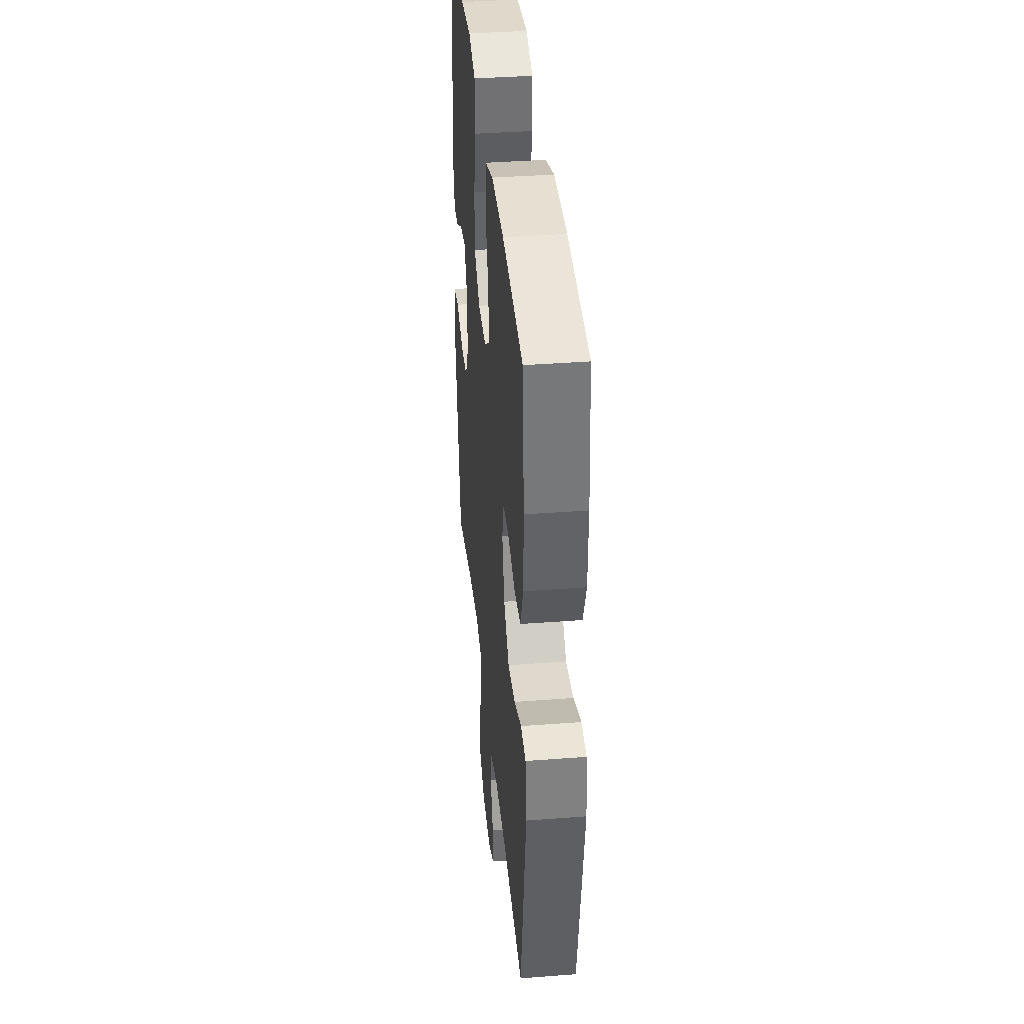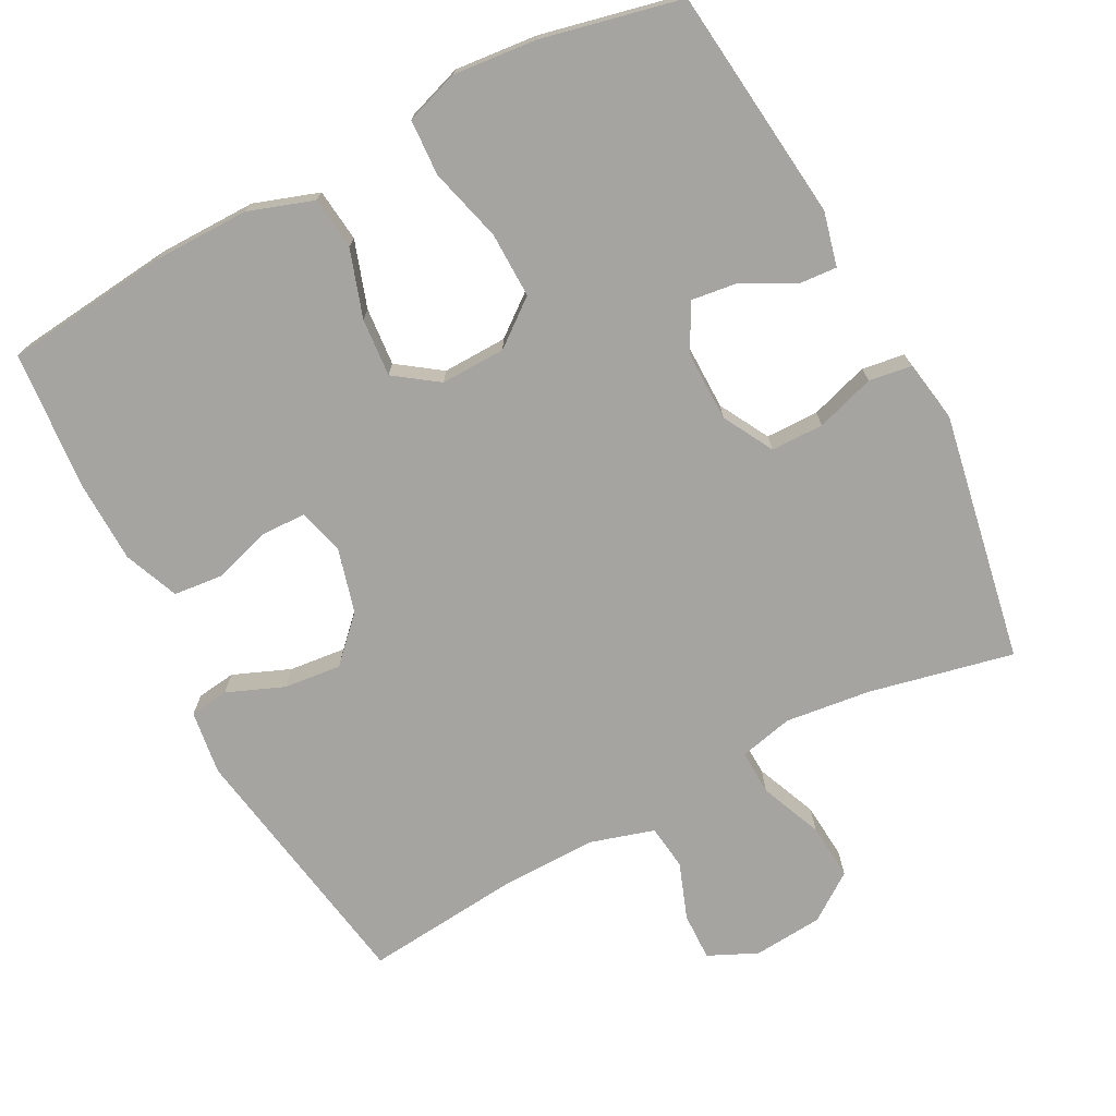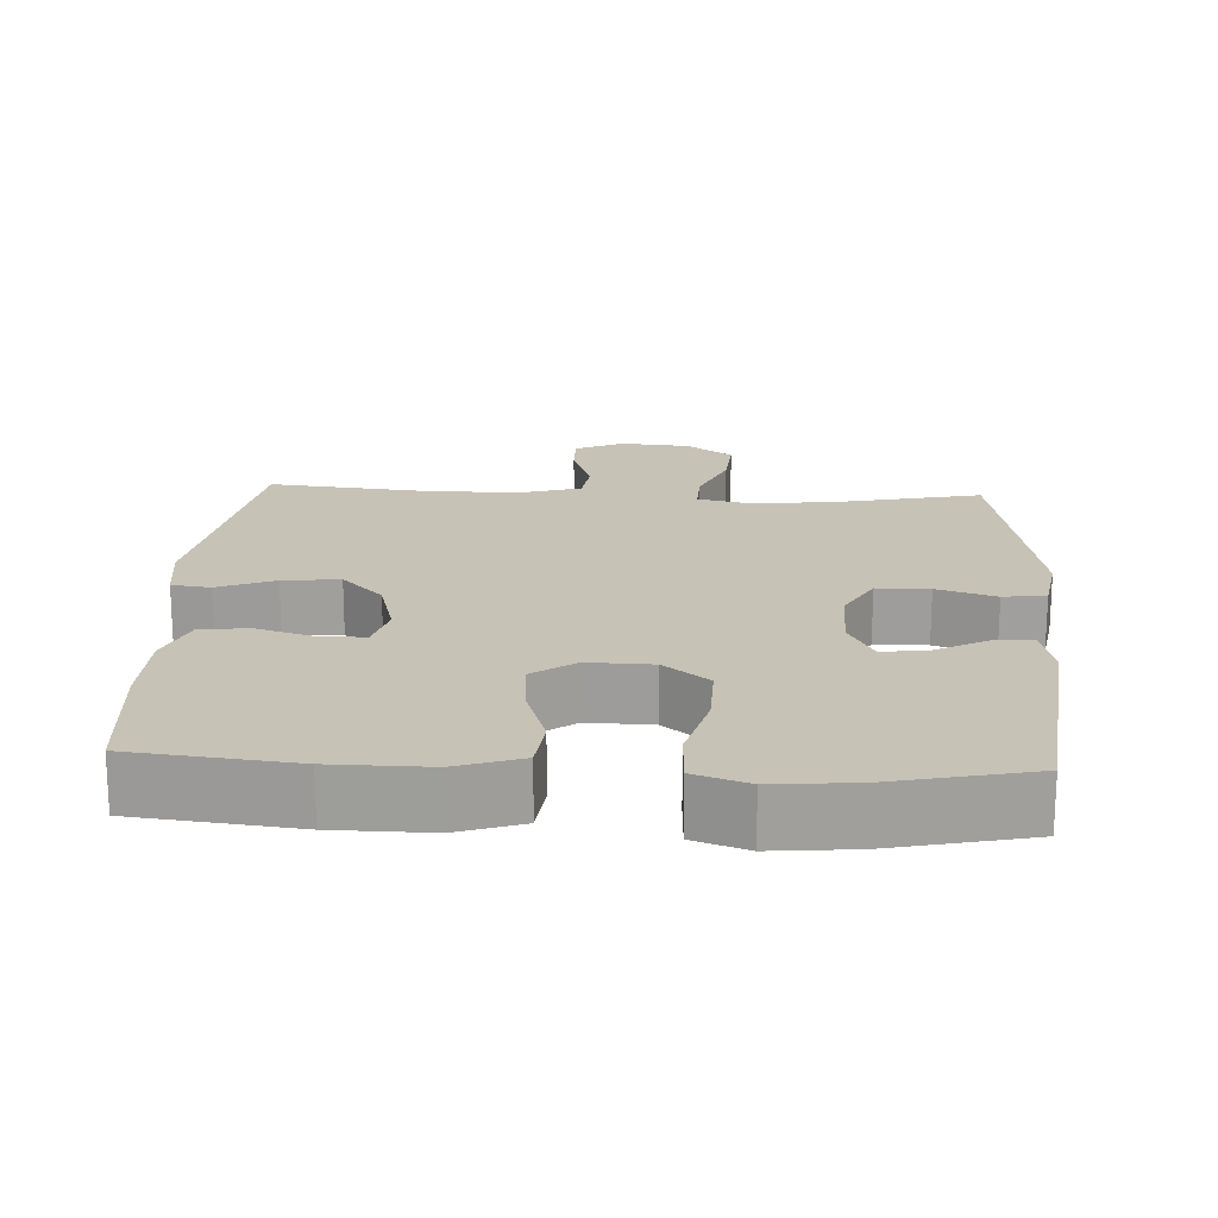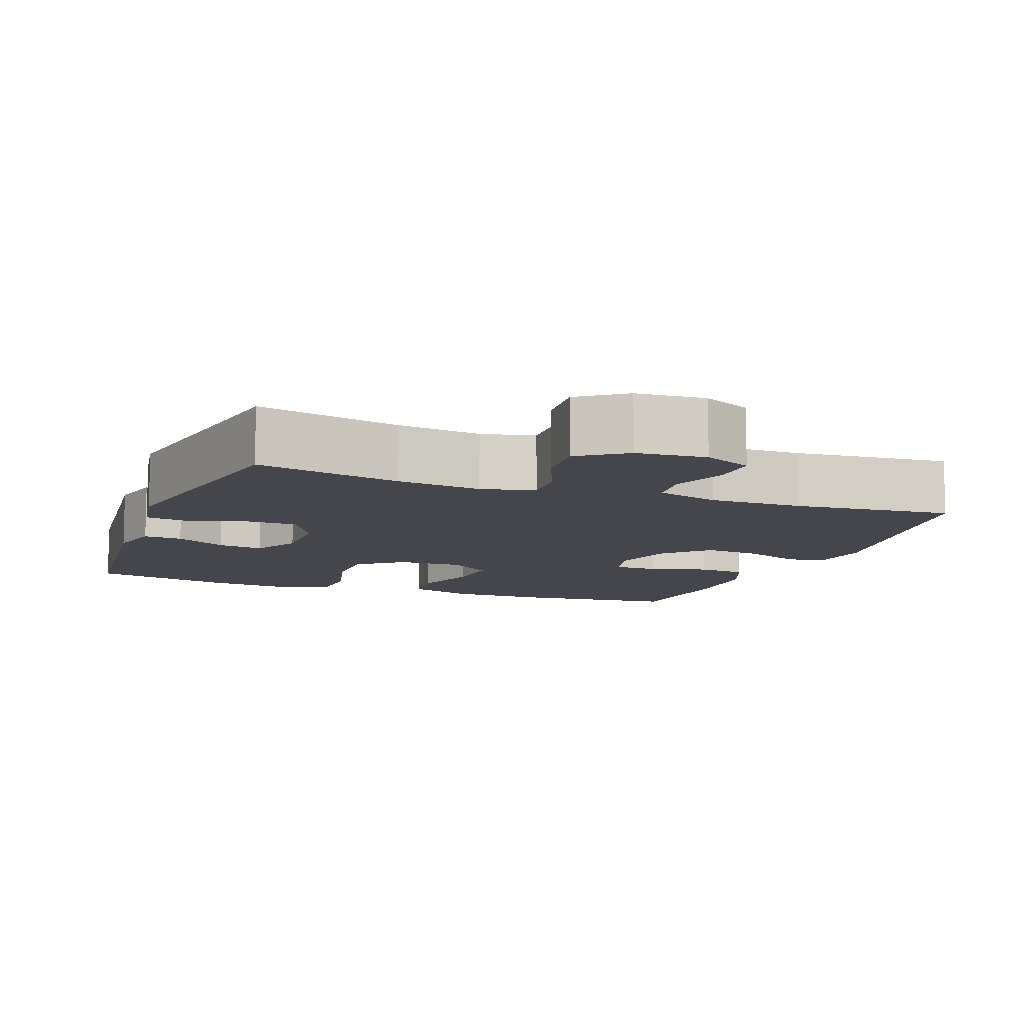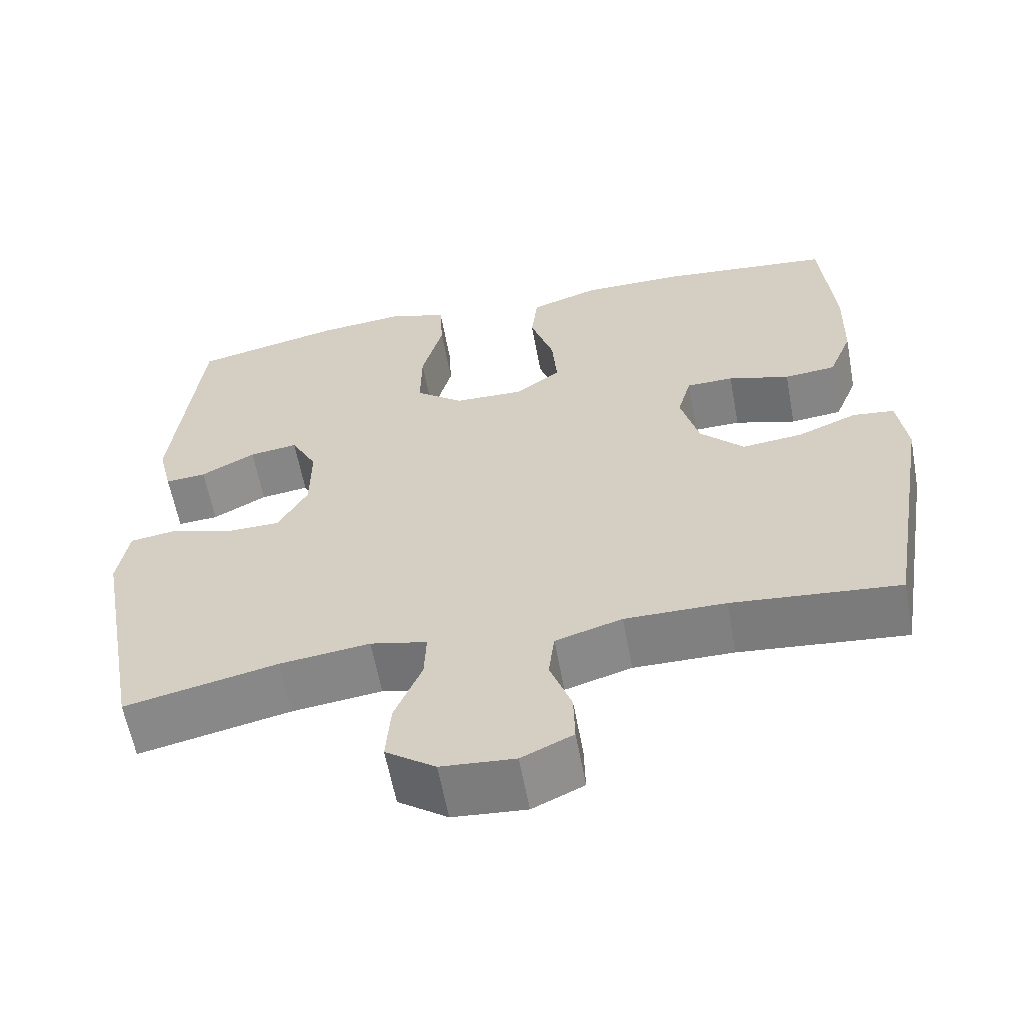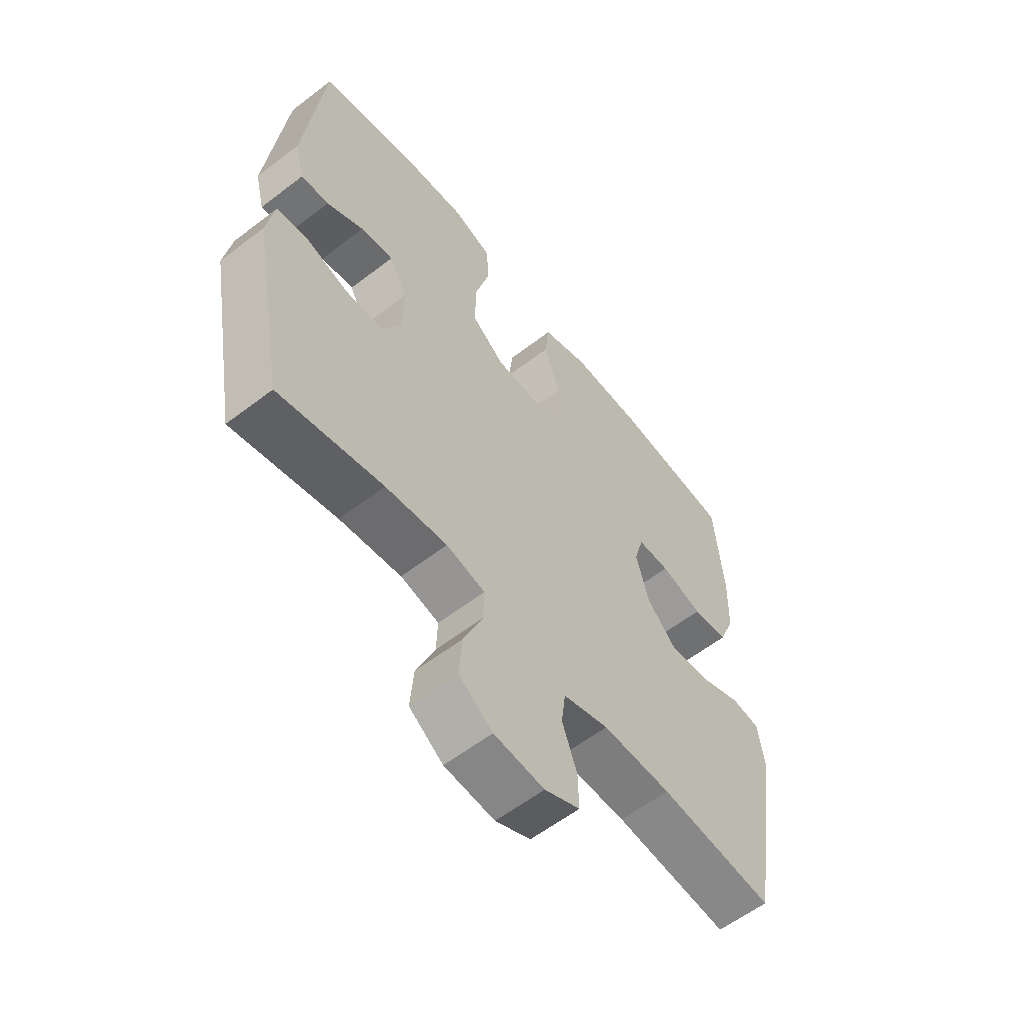
<metadata>
{"format":"obj","ext":"obj","renderer":"f3d","projection":"perspective","resolution":1024,"background":"white","views":[{"elev":37.9,"azim":-95.6,"up":"+Z"},{"elev":-73.5,"azim":27.7,"up":"+Y"},{"elev":19.1,"azim":3.1,"up":"+Y"},{"elev":-10.0,"azim":159.3,"up":"+Y"},{"elev":-60.3,"azim":-169.5,"up":"+Z"},{"elev":-58.8,"azim":128.4,"up":"+Z"}]}
</metadata>
<code>
o path8046
v 0.3023 0.0375 0.5759
v 0.1858 0.0375 0.5871
v 0.1098 0.0375 0.5611
v 0.1059 0.0375 0.4831
v 0.1339 0.0375 0.3796
v 0.1355 0.0375 0.2878
v 0.07198 0.0375 0.2382
v -0.0187 0.0375 0.2357
v -0.0793 0.0375 0.2787
v -0.07265 0.0375 0.3604
v -0.04192 0.0375 0.454
v -0.05034 0.0375 0.5278
v -0.1412 0.0375 0.5585
v -0.2777 0.0375 0.5575
v -0.5047 0.0375 0.5325
v -0.5214 0.0375 0.3391
v -0.5184 0.0375 0.223
v -0.4872 0.0375 0.1462
v -0.419 0.0375 0.1396
v -0.3378 0.0375 0.1641
v -0.2755 0.0375 0.1631
v -0.2574 0.0375 0.09876
v -0.2815 0.0375 0.00874
v -0.3392 0.0375 -0.0504
v -0.419 0.0375 -0.04211
v -0.4987 0.0375 -0.009804
v -0.5533 0.0375 -0.0169
v -0.5656 0.0375 -0.1068
v -0.5047 0.0375 -0.4692
v -0.284 0.0375 -0.4475
v -0.1512 0.0375 -0.4464
v -0.06318 0.0375 -0.4724
v -0.0552 0.0375 -0.5352
v -0.08367 0.0375 -0.6139
v -0.08518 0.0375 -0.6806
v -0.01706 0.0375 -0.7119
v 0.08036 0.0375 -0.7039
v 0.146 0.0375 -0.6573
v 0.1396 0.0375 -0.578
v 0.1035 0.0375 -0.4916
v 0.101 0.0375 -0.4288
v 0.176 0.0375 -0.4114
v 0.2954 0.0375 -0.4256
v 0.4972 0.0375 -0.4692
v 0.561 0.0375 -0.1224
v 0.5465 0.0375 -0.0355
v 0.4867 0.0375 -0.02669
v 0.4042 0.0375 -0.05295
v 0.3305 0.0375 -0.05195
v 0.2915 0.0375 0.01803
v 0.2905 0.0375 0.1163
v 0.3251 0.0375 0.1814
v 0.389 0.0375 0.1729
v 0.4608 0.0375 0.1345
v 0.5151 0.0375 0.1307
v 0.5335 0.0375 0.2062
v 0.4972 0.0375 0.5325
v 0.3023 -0.0375 0.5759
v 0.1858 -0.0375 0.5871
v 0.1098 -0.0375 0.5611
v 0.1059 -0.0375 0.4831
v 0.1339 -0.0375 0.3796
v 0.1355 -0.0375 0.2878
v 0.07198 -0.0375 0.2382
v -0.0187 -0.0375 0.2357
v -0.0793 -0.0375 0.2787
v -0.07265 -0.0375 0.3604
v -0.04192 -0.0375 0.454
v -0.05034 -0.0375 0.5278
v -0.1412 -0.0375 0.5585
v -0.2777 -0.0375 0.5575
v -0.5047 -0.0375 0.5325
v -0.5214 -0.0375 0.3391
v -0.5184 -0.0375 0.223
v -0.4872 -0.0375 0.1462
v -0.419 -0.0375 0.1396
v -0.3378 -0.0375 0.1641
v -0.2755 -0.0375 0.1631
v -0.2574 -0.0375 0.09876
v -0.2815 -0.0375 0.00874
v -0.3392 -0.0375 -0.0504
v -0.419 -0.0375 -0.04211
v -0.4987 -0.0375 -0.009804
v -0.5533 -0.0375 -0.0169
v -0.5656 -0.0375 -0.1068
v -0.5047 -0.0375 -0.4692
v -0.284 -0.0375 -0.4475
v -0.1512 -0.0375 -0.4464
v -0.06318 -0.0375 -0.4724
v -0.0552 -0.0375 -0.5352
v -0.08367 -0.0375 -0.6139
v -0.08518 -0.0375 -0.6806
v -0.01706 -0.0375 -0.7119
v 0.08036 -0.0375 -0.7039
v 0.146 -0.0375 -0.6573
v 0.1396 -0.0375 -0.578
v 0.1035 -0.0375 -0.4916
v 0.101 -0.0375 -0.4288
v 0.176 -0.0375 -0.4114
v 0.2954 -0.0375 -0.4256
v 0.4972 -0.0375 -0.4692
v 0.561 -0.0375 -0.1224
v 0.5465 -0.0375 -0.0355
v 0.4867 -0.0375 -0.02669
v 0.4042 -0.0375 -0.05295
v 0.3305 -0.0375 -0.05195
v 0.2915 -0.0375 0.01803
v 0.2905 -0.0375 0.1163
v 0.3251 -0.0375 0.1814
v 0.389 -0.0375 0.1729
v 0.4608 -0.0375 0.1345
v 0.5151 -0.0375 0.1307
v 0.5335 -0.0375 0.2062
v 0.4972 -0.0375 0.5325
v 0.3023 0.0375 0.5759
v 0.1858 0.0375 0.5871
v 0.1098 0.0375 0.5611
v 0.1098 0.0375 0.5611
v 0.1059 0.0375 0.4831
v -0.05034 0.0375 0.5278
v -0.05034 0.0375 0.5278
v -0.1412 0.0375 0.5585
v -0.2777 0.0375 0.5575
v 0.4972 0.0375 0.5325
v 0.4972 0.0375 0.5325
v -0.5047 0.0375 0.5325
v -0.5047 0.0375 0.5325
v -0.04192 0.0375 0.454
v 0.1339 0.0375 0.3796
v -0.07265 0.0375 0.3604
v -0.5214 0.0375 0.3391
v 0.1355 0.0375 0.2878
v -0.0793 0.0375 0.2787
v -0.5184 0.0375 0.223
v 0.5335 0.0375 0.2062
v 0.07198 0.0375 0.2382
v -0.0187 0.0375 0.2357
v -0.4872 0.0375 0.1462
v -0.4872 0.0375 0.1462
v 0.5151 0.0375 0.1307
v 0.5151 0.0375 0.1307
v 0.3251 0.0375 0.1814
v 0.3251 0.0375 0.1814
v 0.389 0.0375 0.1729
v 0.2905 0.0375 0.1163
v -0.3378 0.0375 0.1641
v -0.2755 0.0375 0.1631
v -0.2755 0.0375 0.1631
v 0.4608 0.0375 0.1345
v -0.419 0.0375 0.1396
v -0.2574 0.0375 0.09876
v 0.2915 0.0375 0.01803
v -0.2815 0.0375 0.00874
v 0.3305 0.0375 -0.05195
v -0.3392 0.0375 -0.0504
v -0.419 0.0375 -0.04211
v -0.4987 0.0375 -0.009804
v -0.5533 0.0375 -0.0169
v -0.5533 0.0375 -0.0169
v -0.5656 0.0375 -0.1068
v 0.5465 0.0375 -0.0355
v 0.5465 0.0375 -0.0355
v 0.4867 0.0375 -0.02669
v 0.4042 0.0375 -0.05295
v 0.561 0.0375 -0.1224
v 0.4972 0.0375 -0.4692
v 0.4972 0.0375 -0.4692
v 0.176 0.0375 -0.4114
v 0.2954 0.0375 -0.4256
v 0.101 0.0375 -0.4288
v 0.101 0.0375 -0.4288
v 0.1035 0.0375 -0.4916
v -0.284 0.0375 -0.4475
v -0.1512 0.0375 -0.4464
v -0.5047 0.0375 -0.4692
v -0.5047 0.0375 -0.4692
v -0.06318 0.0375 -0.4724
v -0.06318 0.0375 -0.4724
v -0.0552 0.0375 -0.5352
v 0.1396 0.0375 -0.578
v -0.08367 0.0375 -0.6139
v 0.146 0.0375 -0.6573
v -0.08518 0.0375 -0.6806
v -0.08518 0.0375 -0.6806
v 0.08036 0.0375 -0.7039
v -0.01706 0.0375 -0.7119
v 0.3023 -0.0375 0.5759
v 0.1858 -0.0375 0.5871
v 0.1098 -0.0375 0.5611
v 0.1098 -0.0375 0.5611
v 0.1059 -0.0375 0.4831
v -0.05034 -0.0375 0.5278
v -0.05034 -0.0375 0.5278
v -0.1412 -0.0375 0.5585
v -0.2777 -0.0375 0.5575
v 0.4972 -0.0375 0.5325
v 0.4972 -0.0375 0.5325
v -0.5047 -0.0375 0.5325
v -0.5047 -0.0375 0.5325
v -0.04192 -0.0375 0.454
v 0.1339 -0.0375 0.3796
v -0.07265 -0.0375 0.3604
v -0.5214 -0.0375 0.3391
v 0.1355 -0.0375 0.2878
v -0.0793 -0.0375 0.2787
v -0.5184 -0.0375 0.223
v 0.5335 -0.0375 0.2062
v 0.07198 -0.0375 0.2382
v -0.0187 -0.0375 0.2357
v -0.4872 -0.0375 0.1462
v -0.4872 -0.0375 0.1462
v 0.5151 -0.0375 0.1307
v 0.5151 -0.0375 0.1307
v 0.3251 -0.0375 0.1814
v 0.3251 -0.0375 0.1814
v 0.389 -0.0375 0.1729
v 0.2905 -0.0375 0.1163
v -0.3378 -0.0375 0.1641
v -0.2755 -0.0375 0.1631
v -0.2755 -0.0375 0.1631
v 0.4608 -0.0375 0.1345
v -0.419 -0.0375 0.1396
v -0.2574 -0.0375 0.09876
v 0.2915 -0.0375 0.01803
v -0.2815 -0.0375 0.00874
v 0.3305 -0.0375 -0.05195
v -0.3392 -0.0375 -0.0504
v -0.419 -0.0375 -0.04211
v -0.4987 -0.0375 -0.009804
v -0.5533 -0.0375 -0.0169
v -0.5533 -0.0375 -0.0169
v -0.5656 -0.0375 -0.1068
v 0.5465 -0.0375 -0.0355
v 0.5465 -0.0375 -0.0355
v 0.4867 -0.0375 -0.02669
v 0.4042 -0.0375 -0.05295
v 0.561 -0.0375 -0.1224
v 0.4972 -0.0375 -0.4692
v 0.4972 -0.0375 -0.4692
v 0.176 -0.0375 -0.4114
v 0.2954 -0.0375 -0.4256
v 0.101 -0.0375 -0.4288
v 0.101 -0.0375 -0.4288
v 0.1035 -0.0375 -0.4916
v -0.284 -0.0375 -0.4475
v -0.1512 -0.0375 -0.4464
v -0.5047 -0.0375 -0.4692
v -0.5047 -0.0375 -0.4692
v -0.06318 -0.0375 -0.4724
v -0.06318 -0.0375 -0.4724
v -0.0552 -0.0375 -0.5352
v 0.1396 -0.0375 -0.578
v -0.08367 -0.0375 -0.6139
v 0.146 -0.0375 -0.6573
v -0.08518 -0.0375 -0.6806
v -0.08518 -0.0375 -0.6806
v 0.08036 -0.0375 -0.7039
v -0.01706 -0.0375 -0.7119
f 198 203 195
f 194 200 192
f 187 214 196
f 210 222 206
f 208 217 204
f 242 226 224
f 191 188 189
f 218 206 222
f 252 251 257
f 209 224 208
f 229 232 228
f 245 232 247
f 195 202 194
f 191 187 188
f 201 187 191
f 230 232 229
f 255 258 253
f 196 214 216
f 251 244 249
f 253 257 251
f 201 214 187
f 203 218 195
f 245 228 232
f 205 223 209
f 236 237 235
f 216 221 207
f 227 246 225
f 202 219 205
f 241 236 226
f 194 202 200
f 206 218 203
f 219 223 205
f 223 225 209
f 236 241 237
f 204 214 201
f 240 226 242
f 246 227 245
f 254 252 257
f 249 244 242
f 214 204 217
f 237 241 238
f 195 219 202
f 242 224 225
f 244 251 252
f 195 218 219
f 227 228 245
f 258 257 253
f 207 221 212
f 246 242 225
f 235 237 233
f 196 216 207
f 246 249 242
f 225 224 209
f 241 226 240
f 224 217 208
f 1 2 59 58
f 2 118 190 59
f 3 4 61 60
f 121 13 70 193
f 13 14 71 70
f 125 1 58 197
f 14 127 199 71
f 11 12 69 68
f 4 5 62 61
f 10 11 68 67
f 15 16 73 72
f 5 6 63 62
f 9 10 67 66
f 16 17 74 73
f 56 57 114 113
f 6 7 64 63
f 8 9 66 65
f 7 8 65 64
f 17 139 211 74
f 141 56 113 213
f 143 53 110 215
f 51 52 109 108
f 20 148 220 77
f 54 55 112 111
f 53 54 111 110
f 19 20 77 76
f 18 19 76 75
f 21 22 79 78
f 50 51 108 107
f 22 23 80 79
f 49 50 107 106
f 23 24 81 80
f 25 26 83 82
f 26 159 231 83
f 27 28 85 84
f 162 47 104 234
f 47 48 105 104
f 45 46 103 102
f 24 25 82 81
f 48 49 106 105
f 167 45 102 239
f 42 43 100 99
f 171 42 99 243
f 40 41 98 97
f 30 31 88 87
f 176 30 87 248
f 28 29 86 85
f 31 178 250 88
f 43 44 101 100
f 32 33 90 89
f 39 40 97 96
f 33 34 91 90
f 38 39 96 95
f 34 184 256 91
f 37 38 95 94
f 36 37 94 93
f 35 36 93 92
f 126 123 131
f 122 120 128
f 115 124 142
f 138 134 150
f 136 132 145
f 170 152 154
f 119 117 116
f 146 150 134
f 180 185 179
f 137 136 152
f 157 156 160
f 173 175 160
f 123 122 130
f 119 116 115
f 129 119 115
f 158 157 160
f 183 181 186
f 124 144 142
f 179 177 172
f 181 179 185
f 129 115 142
f 131 123 146
f 173 160 156
f 133 137 151
f 164 163 165
f 144 135 149
f 155 153 174
f 130 133 147
f 169 154 164
f 122 128 130
f 134 131 146
f 147 133 151
f 151 137 153
f 164 165 169
f 132 129 142
f 168 170 154
f 174 173 155
f 182 185 180
f 177 170 172
f 142 145 132
f 165 166 169
f 123 130 147
f 170 153 152
f 172 180 179
f 123 147 146
f 155 173 156
f 186 181 185
f 135 140 149
f 174 153 170
f 163 161 165
f 124 135 144
f 174 170 177
f 153 137 152
f 169 168 154
f 152 136 145

</code>
